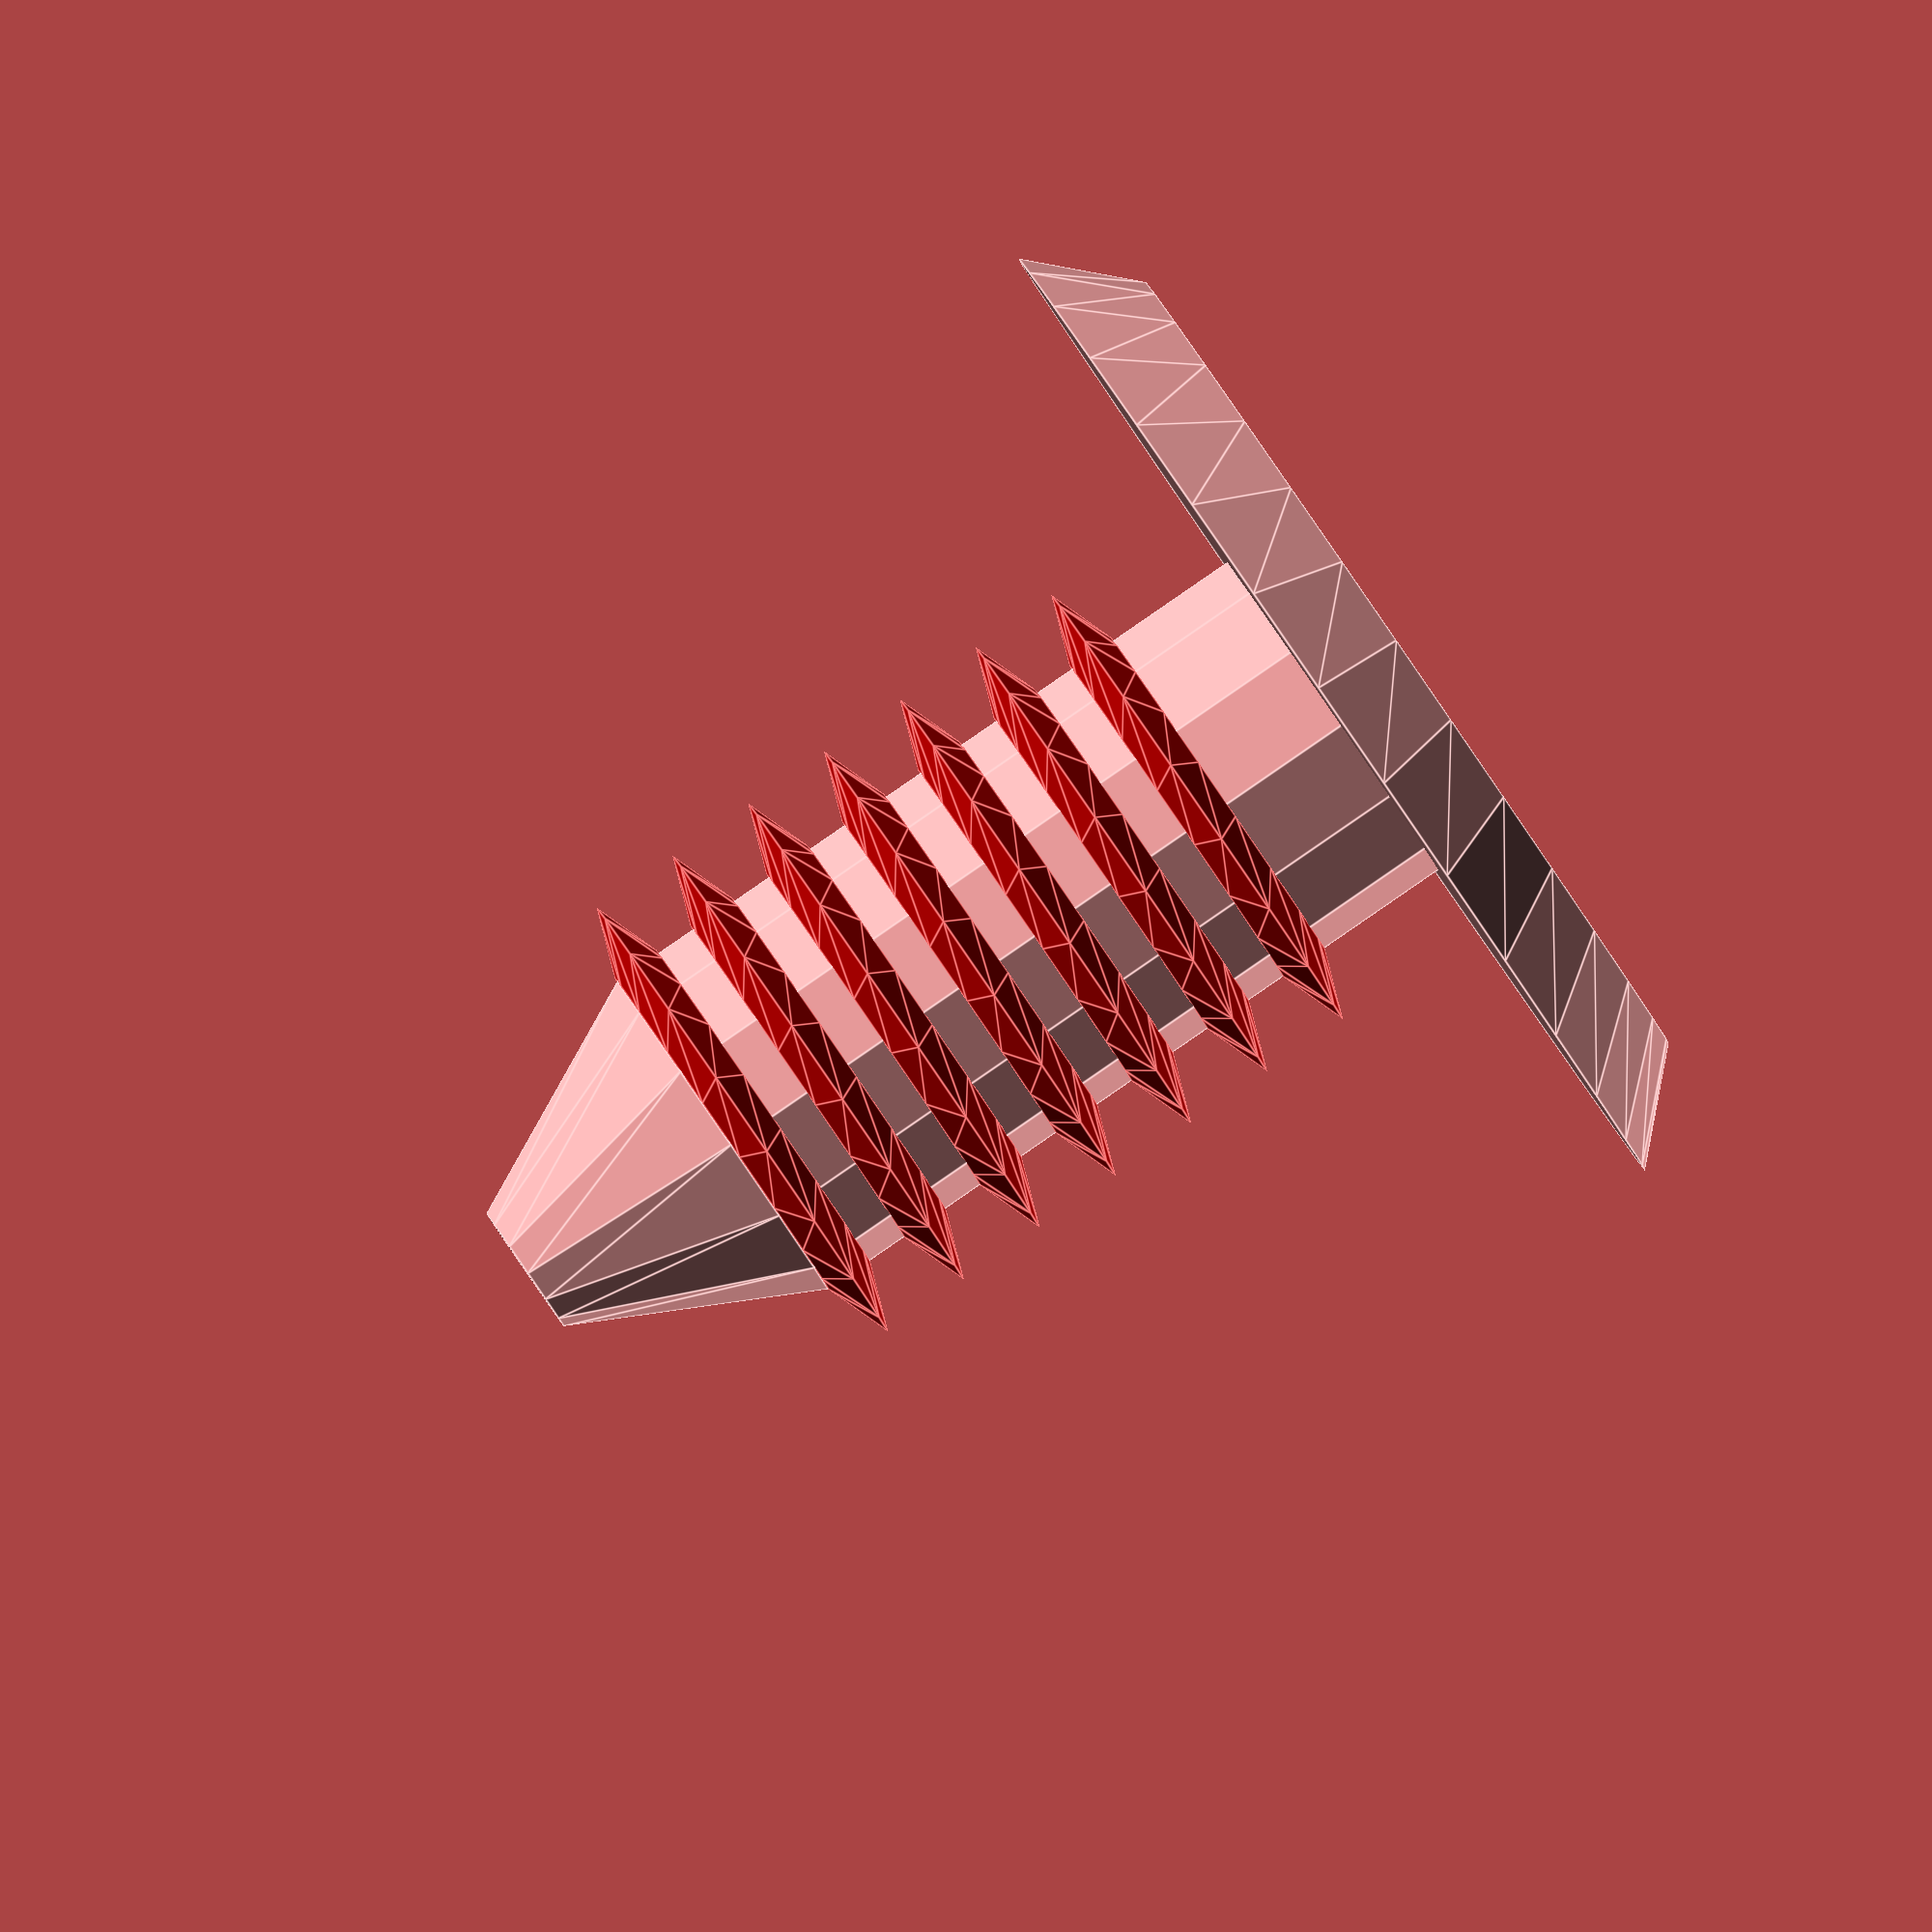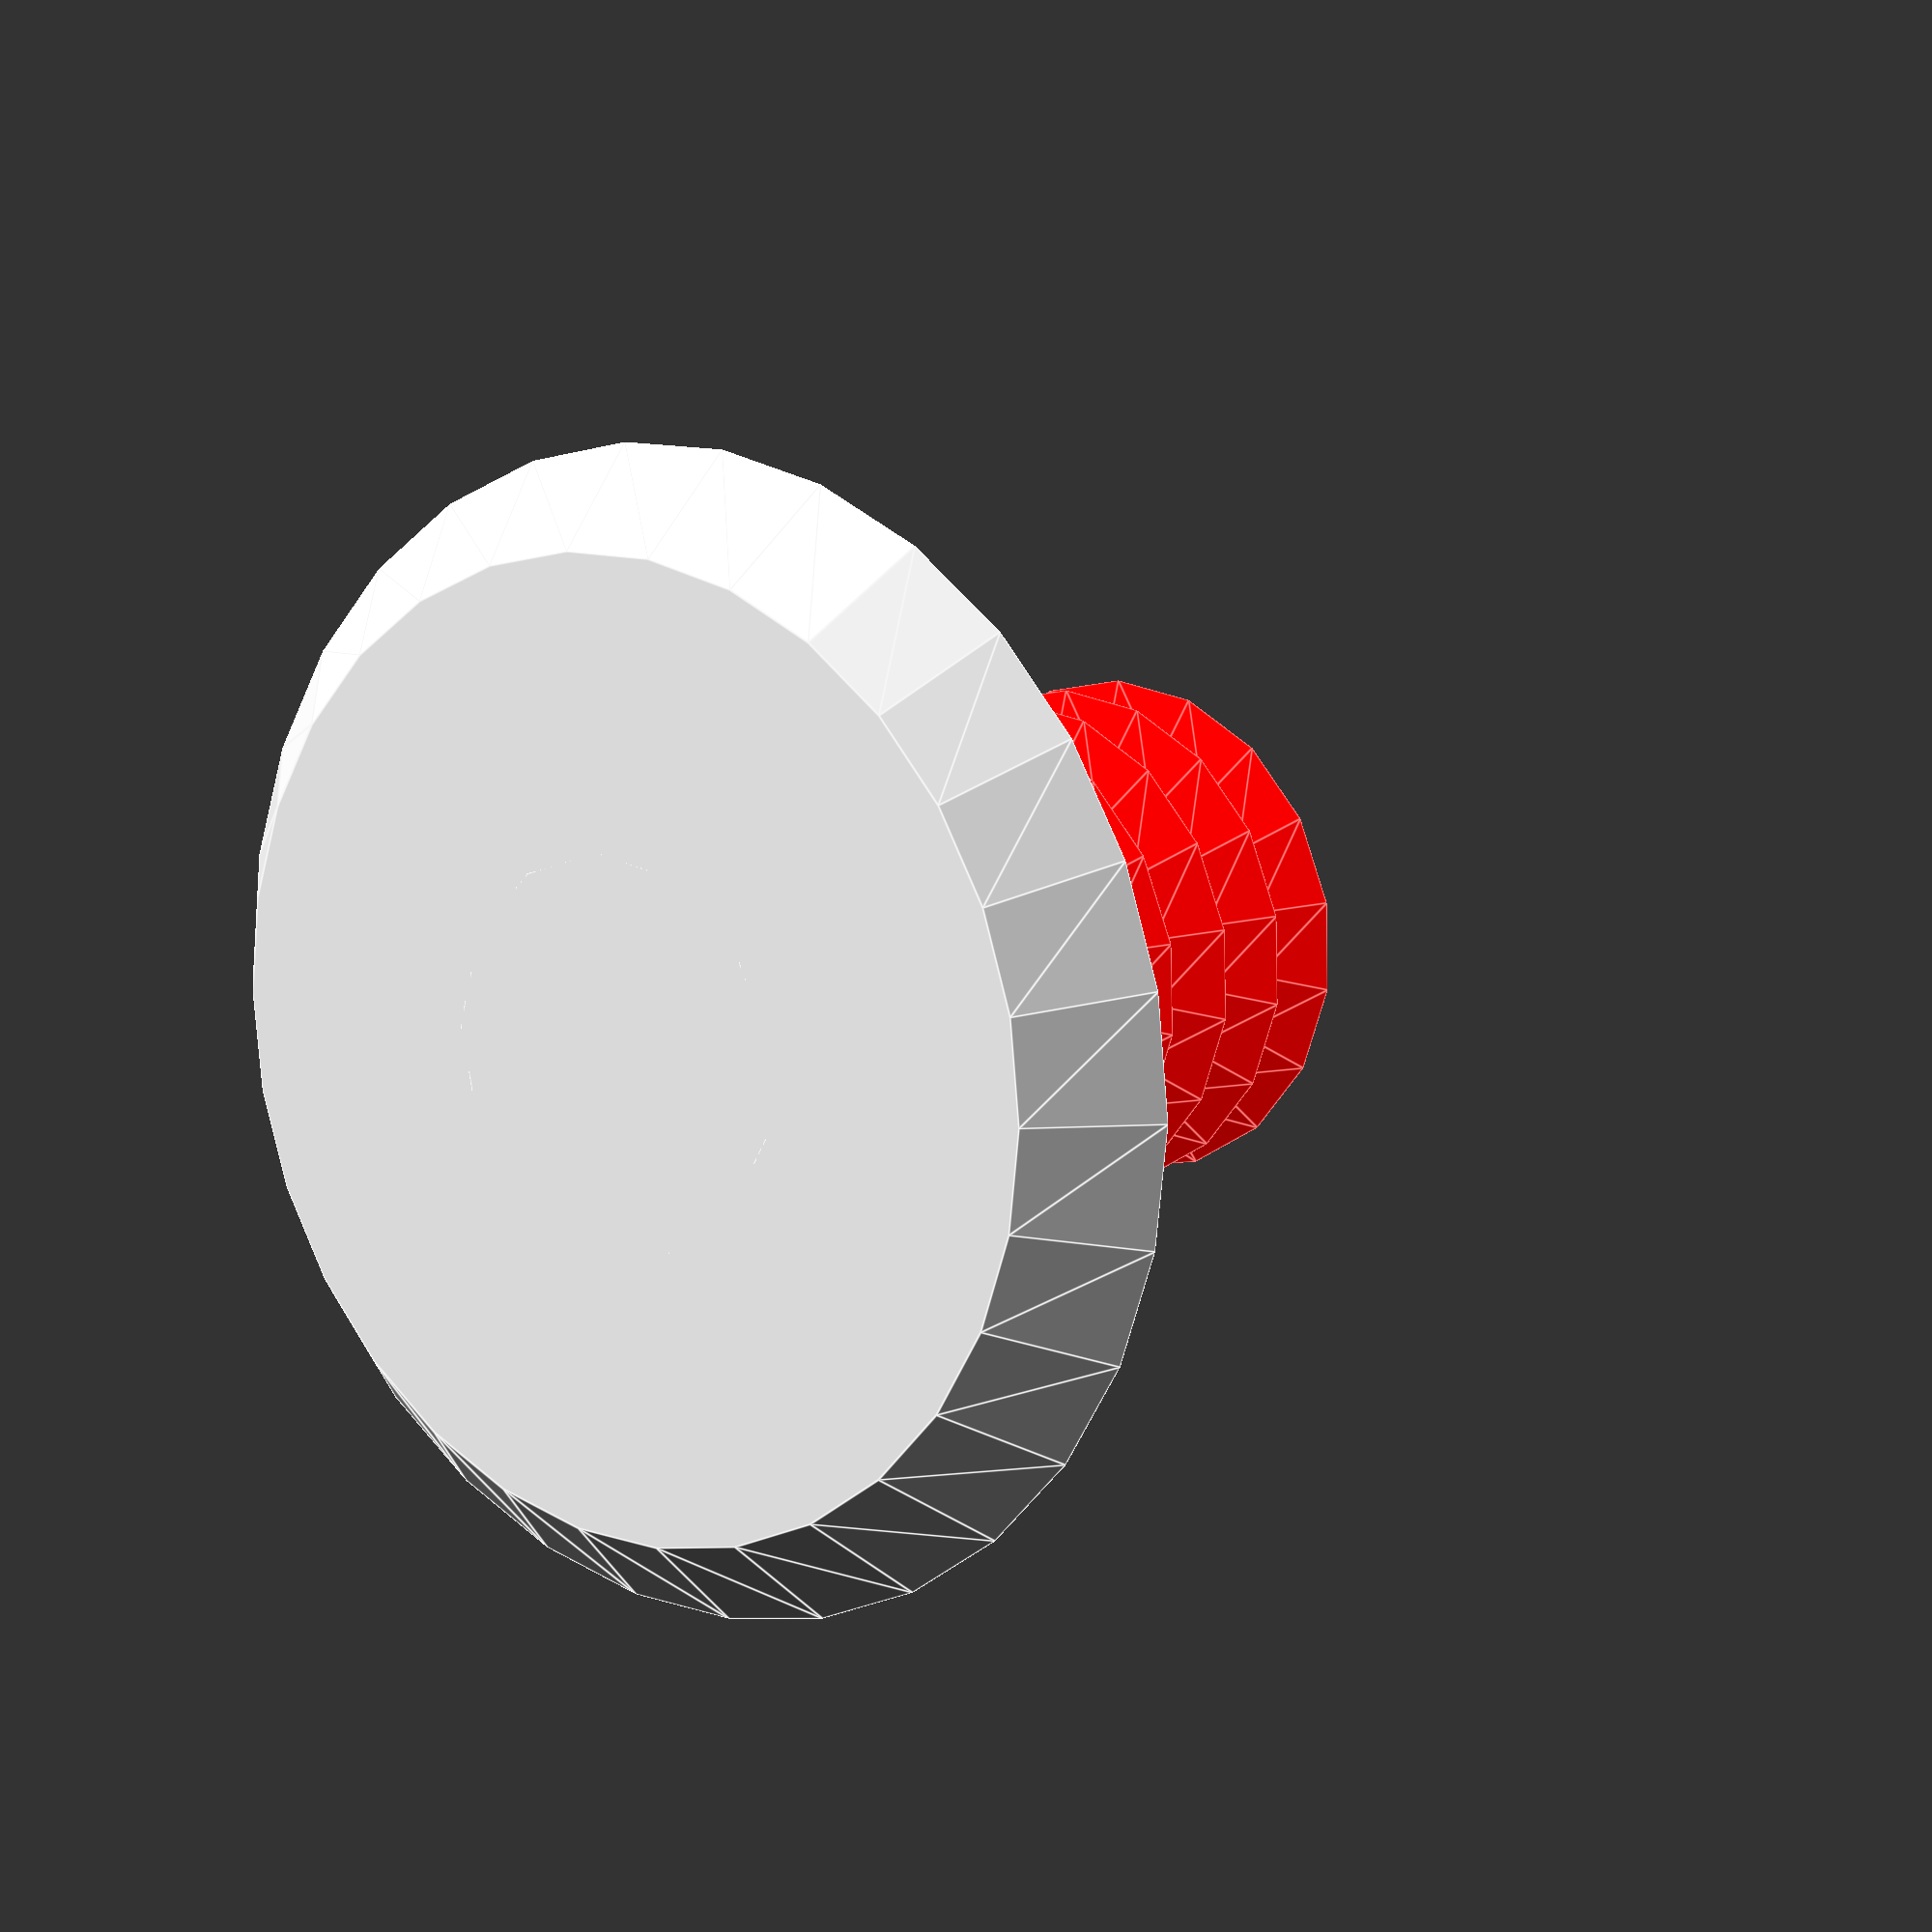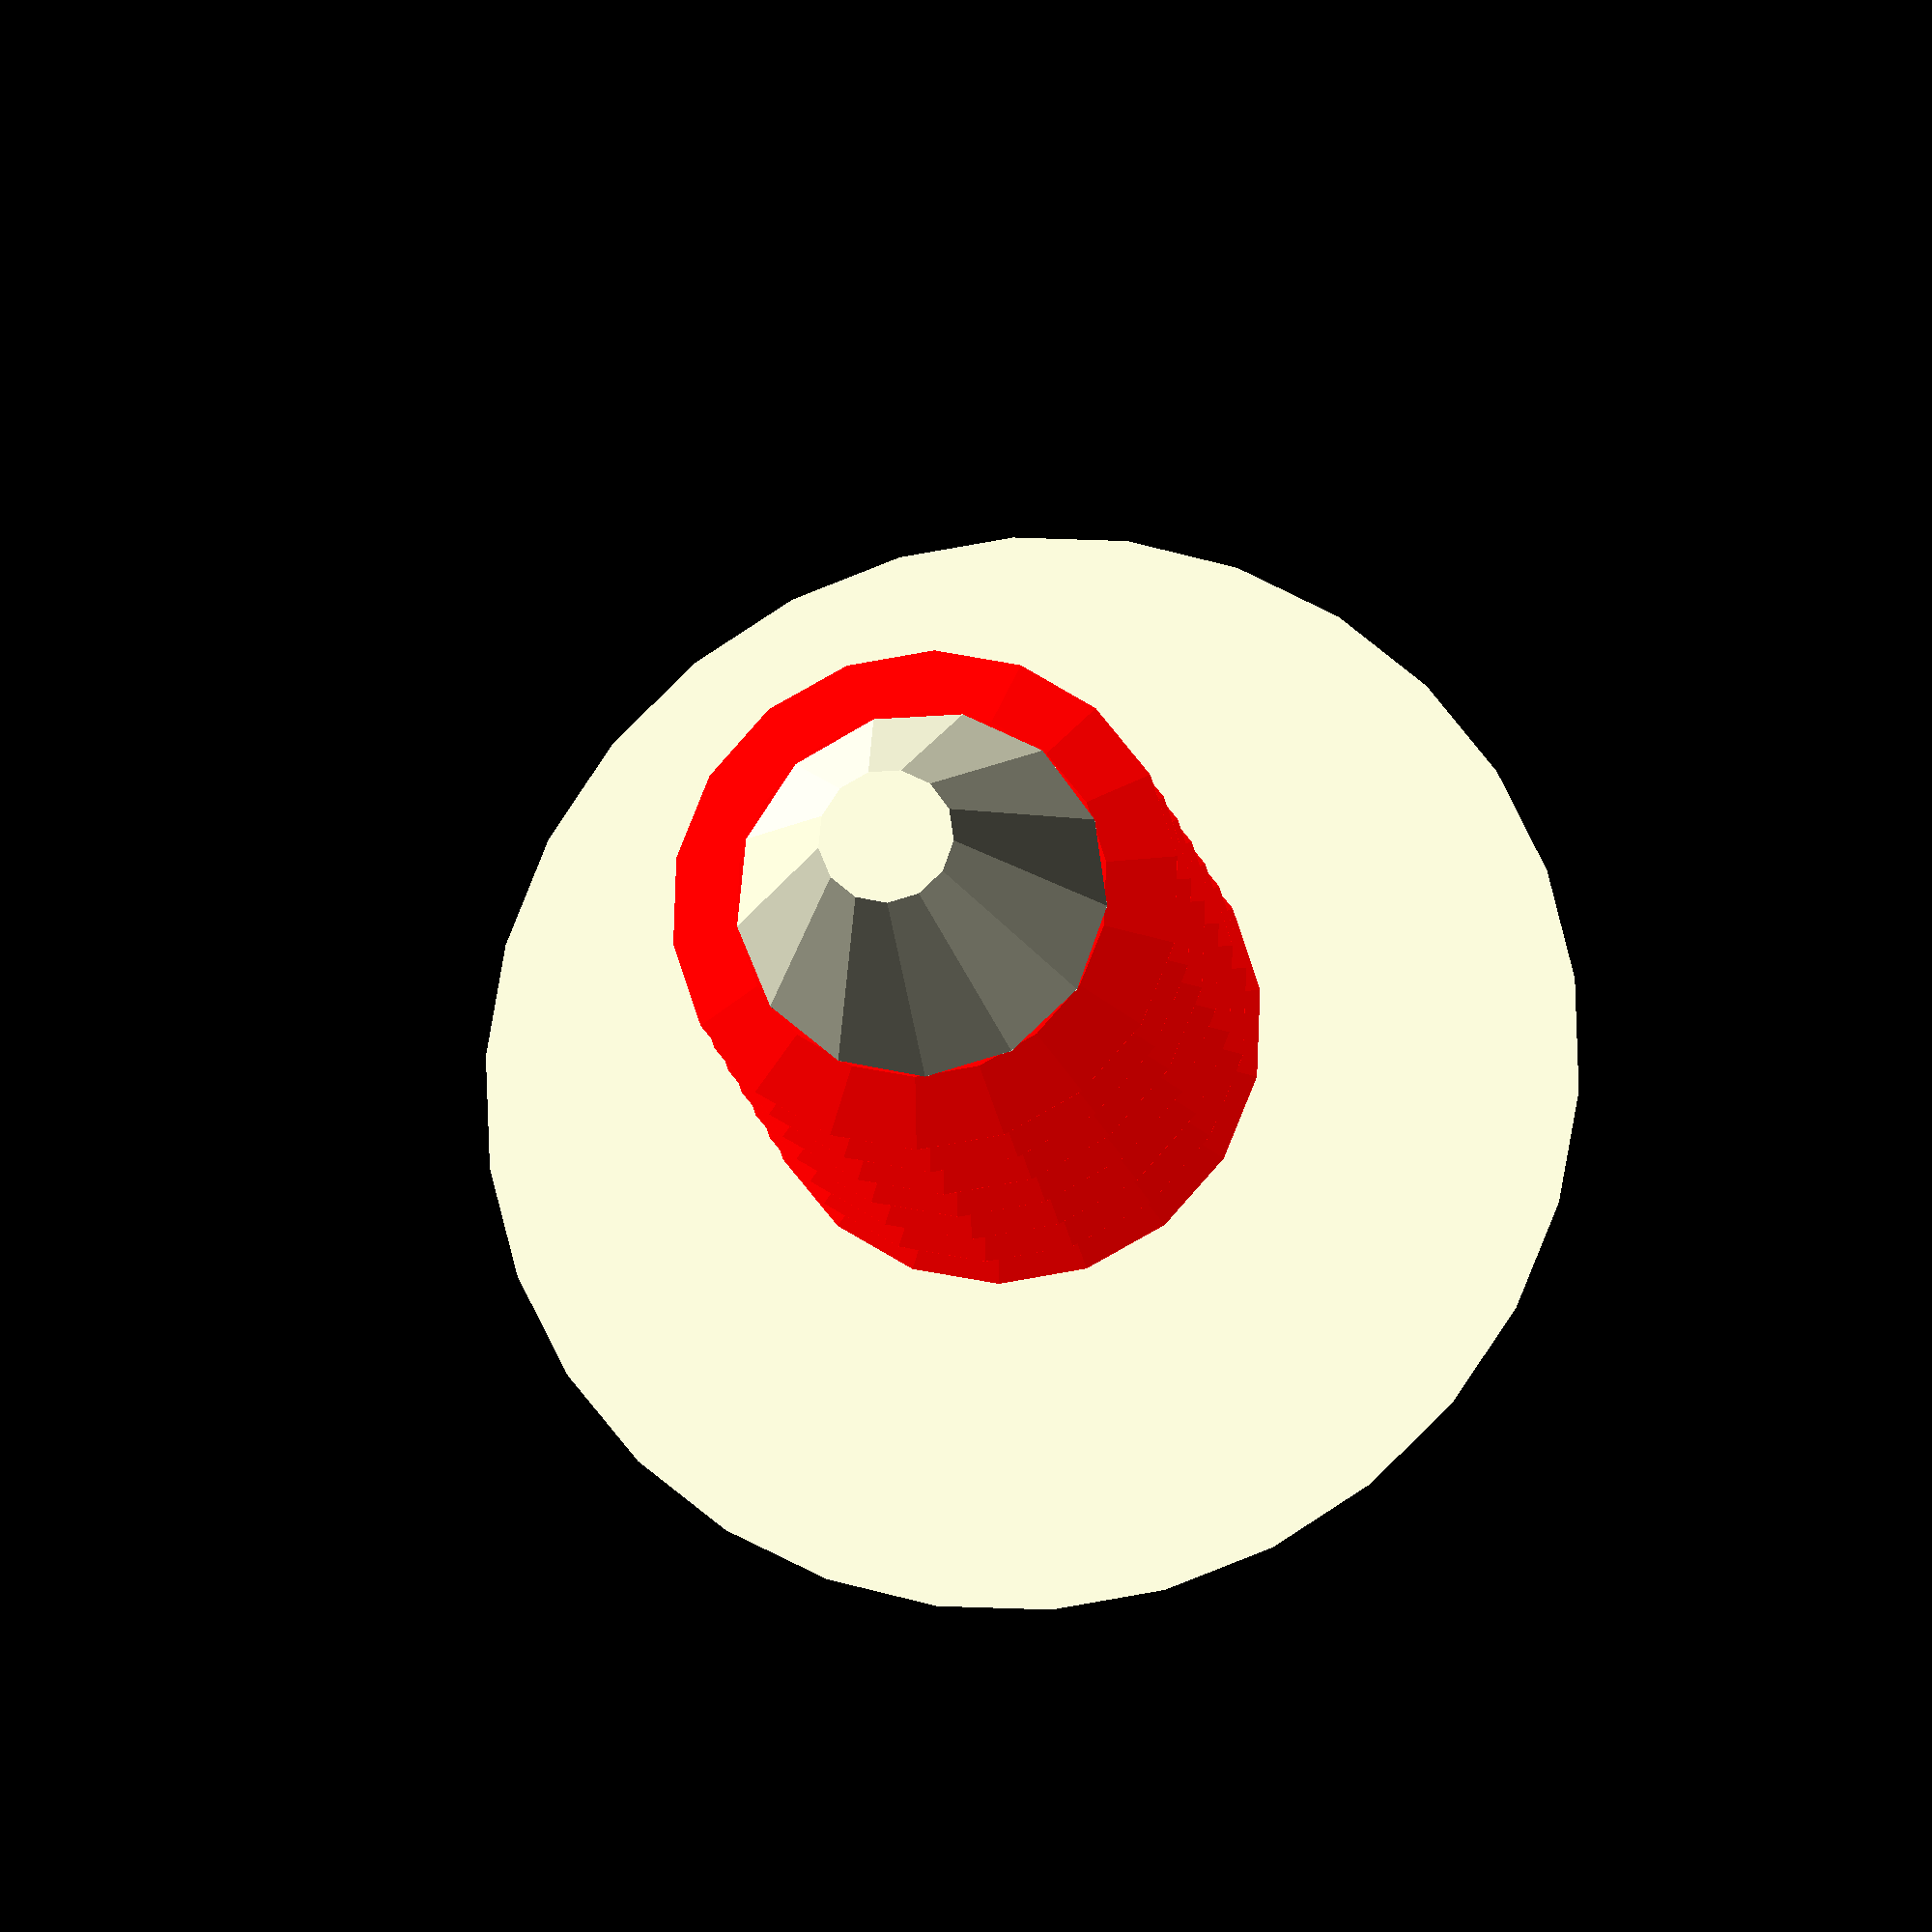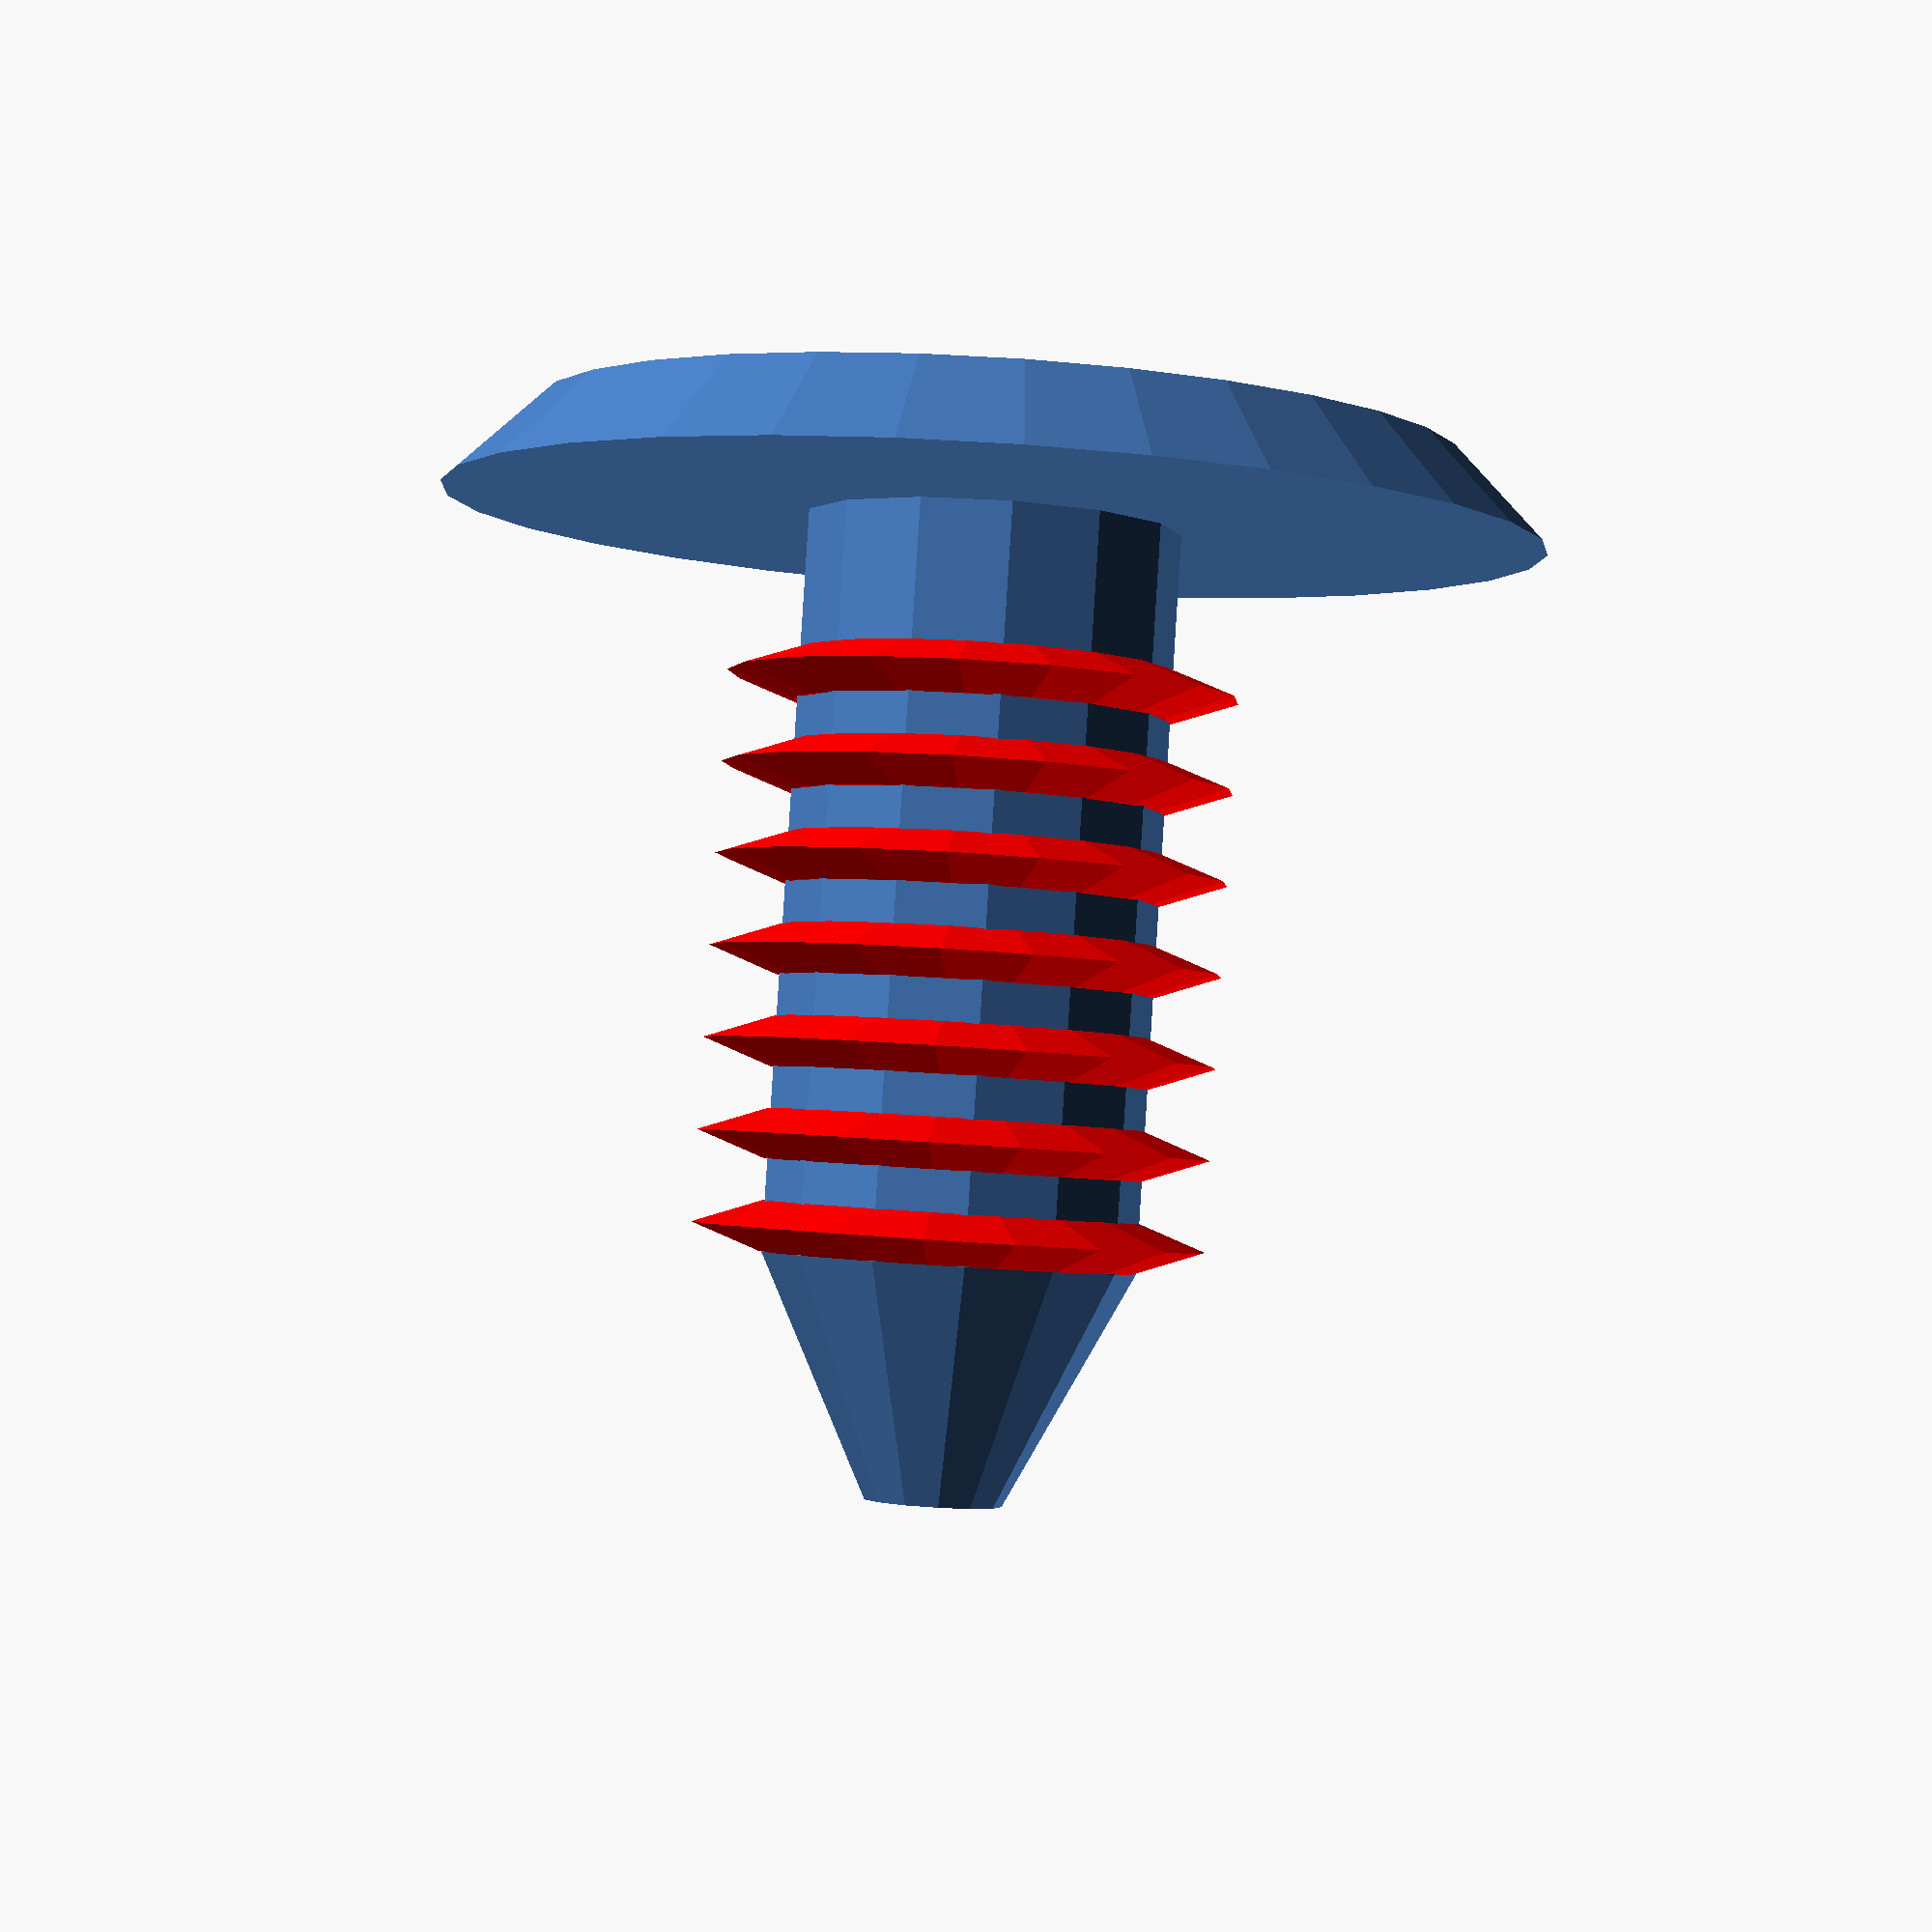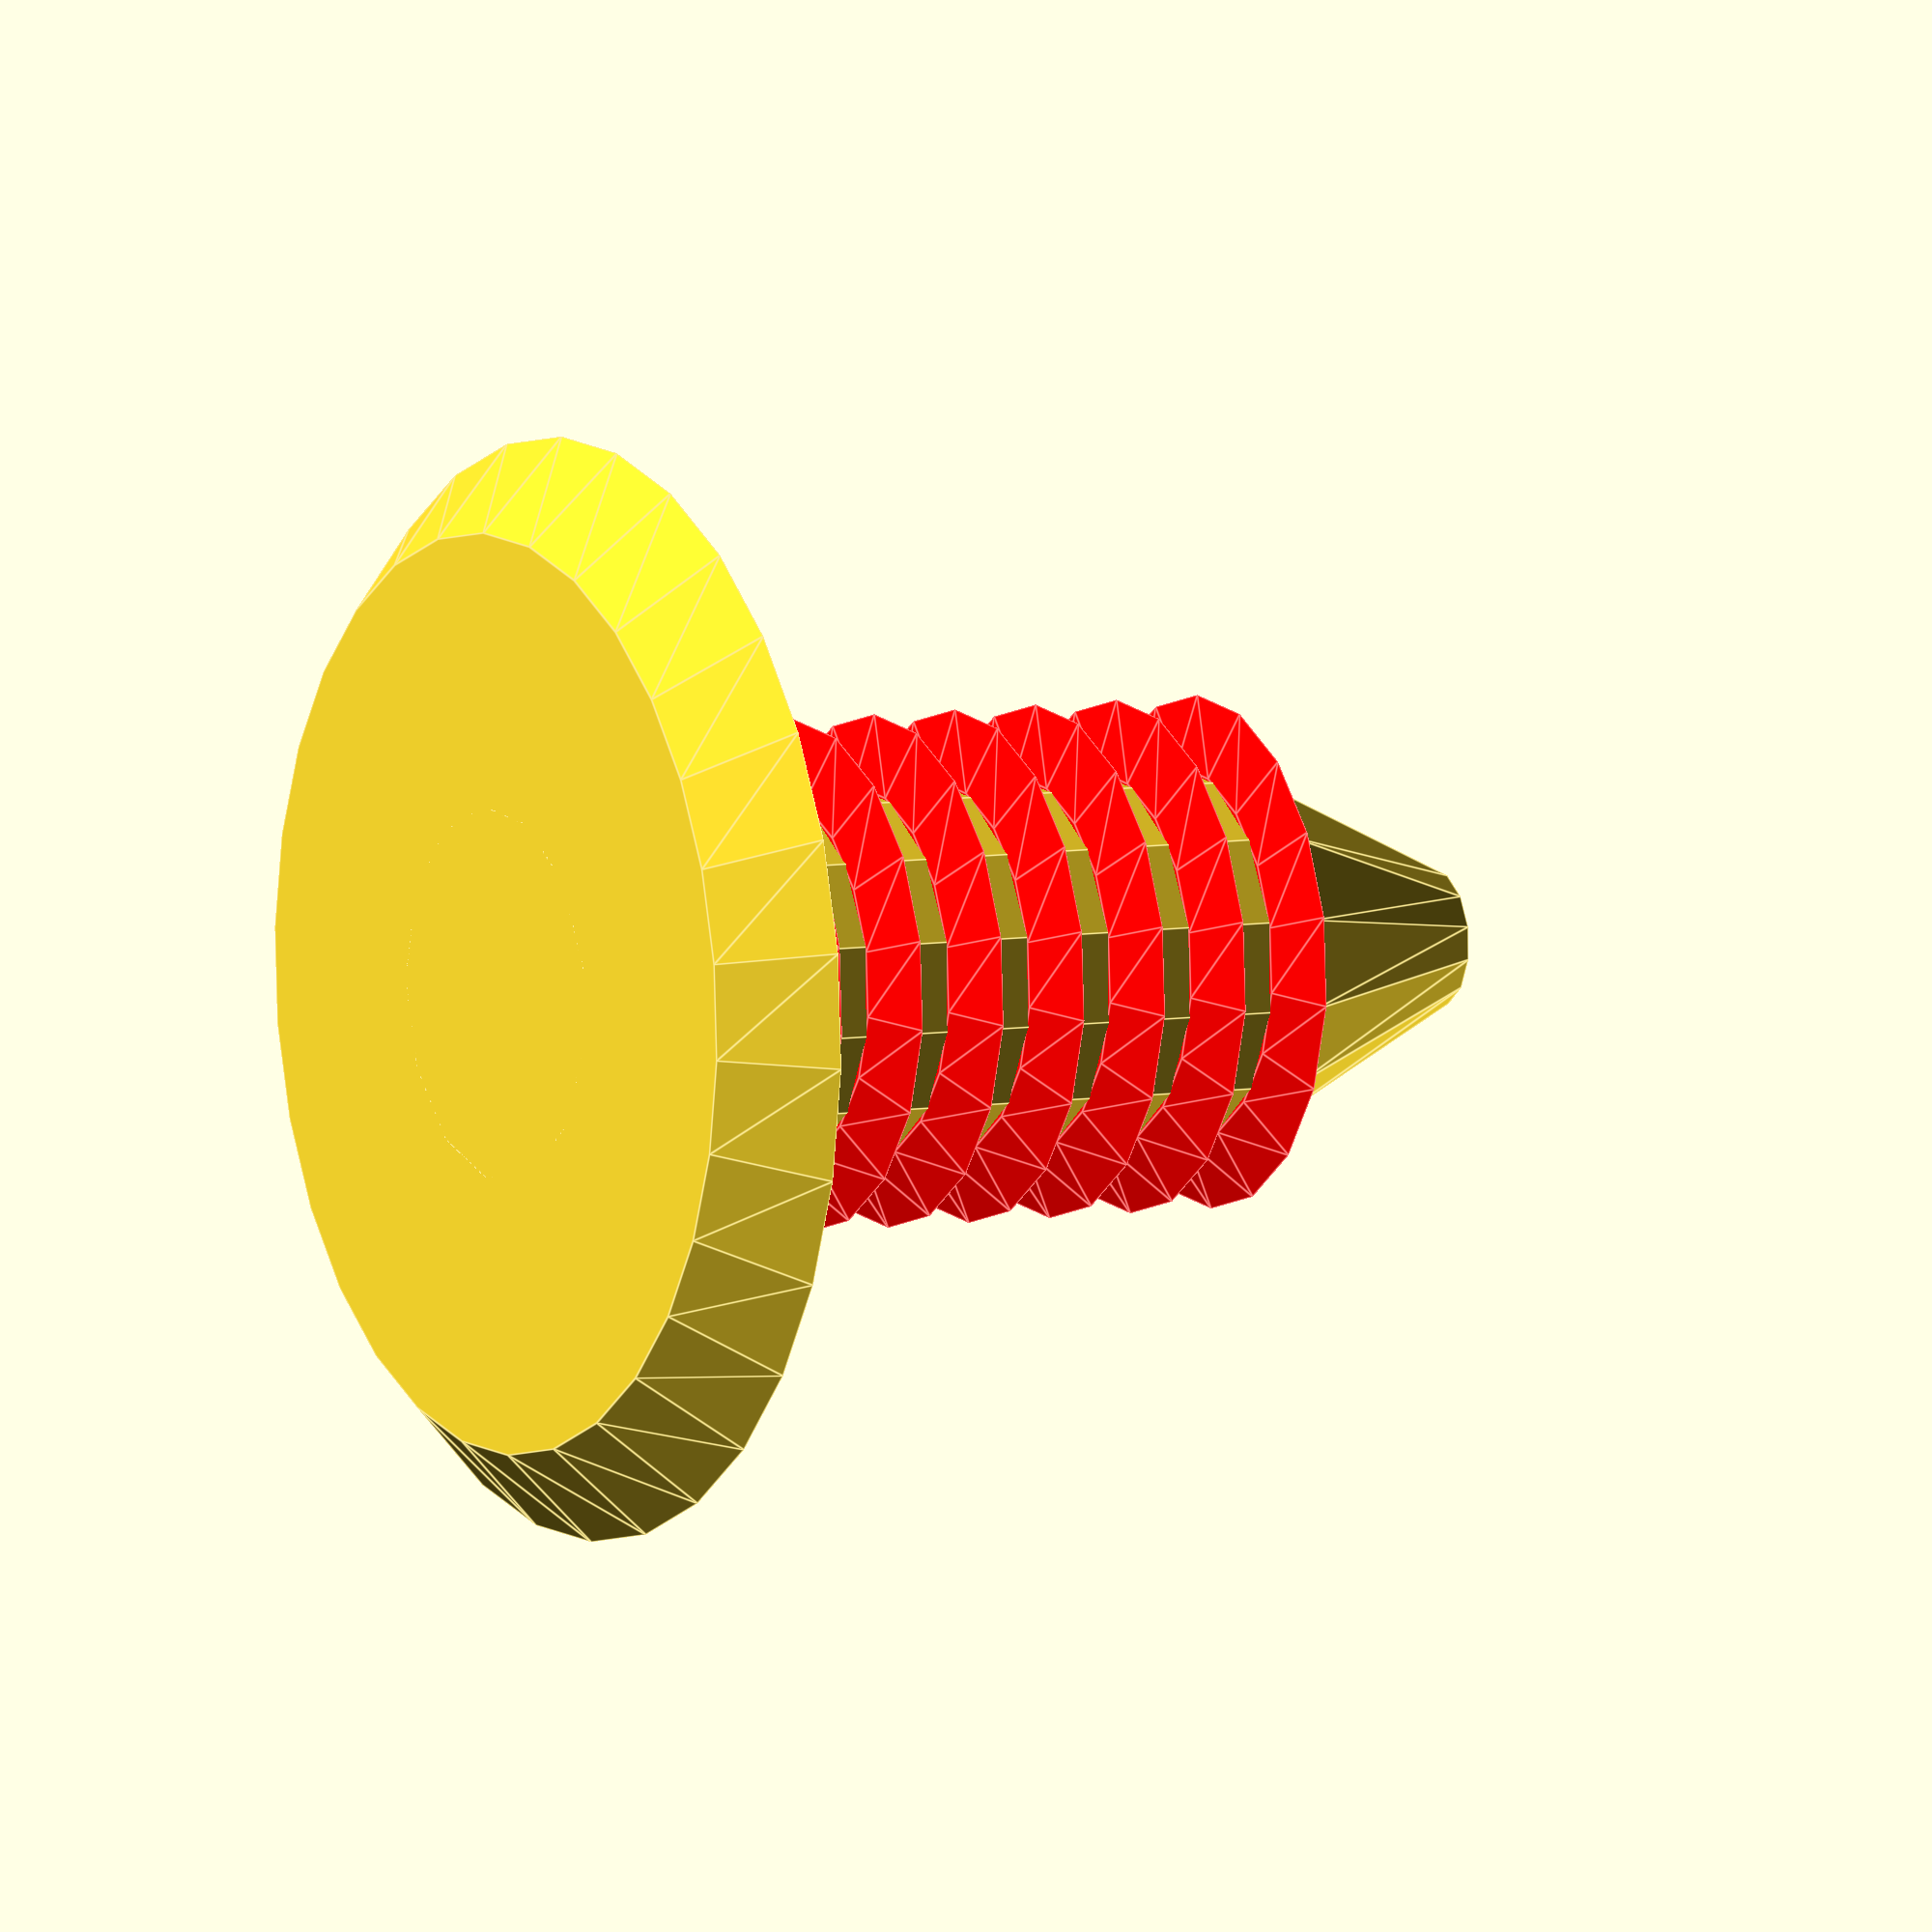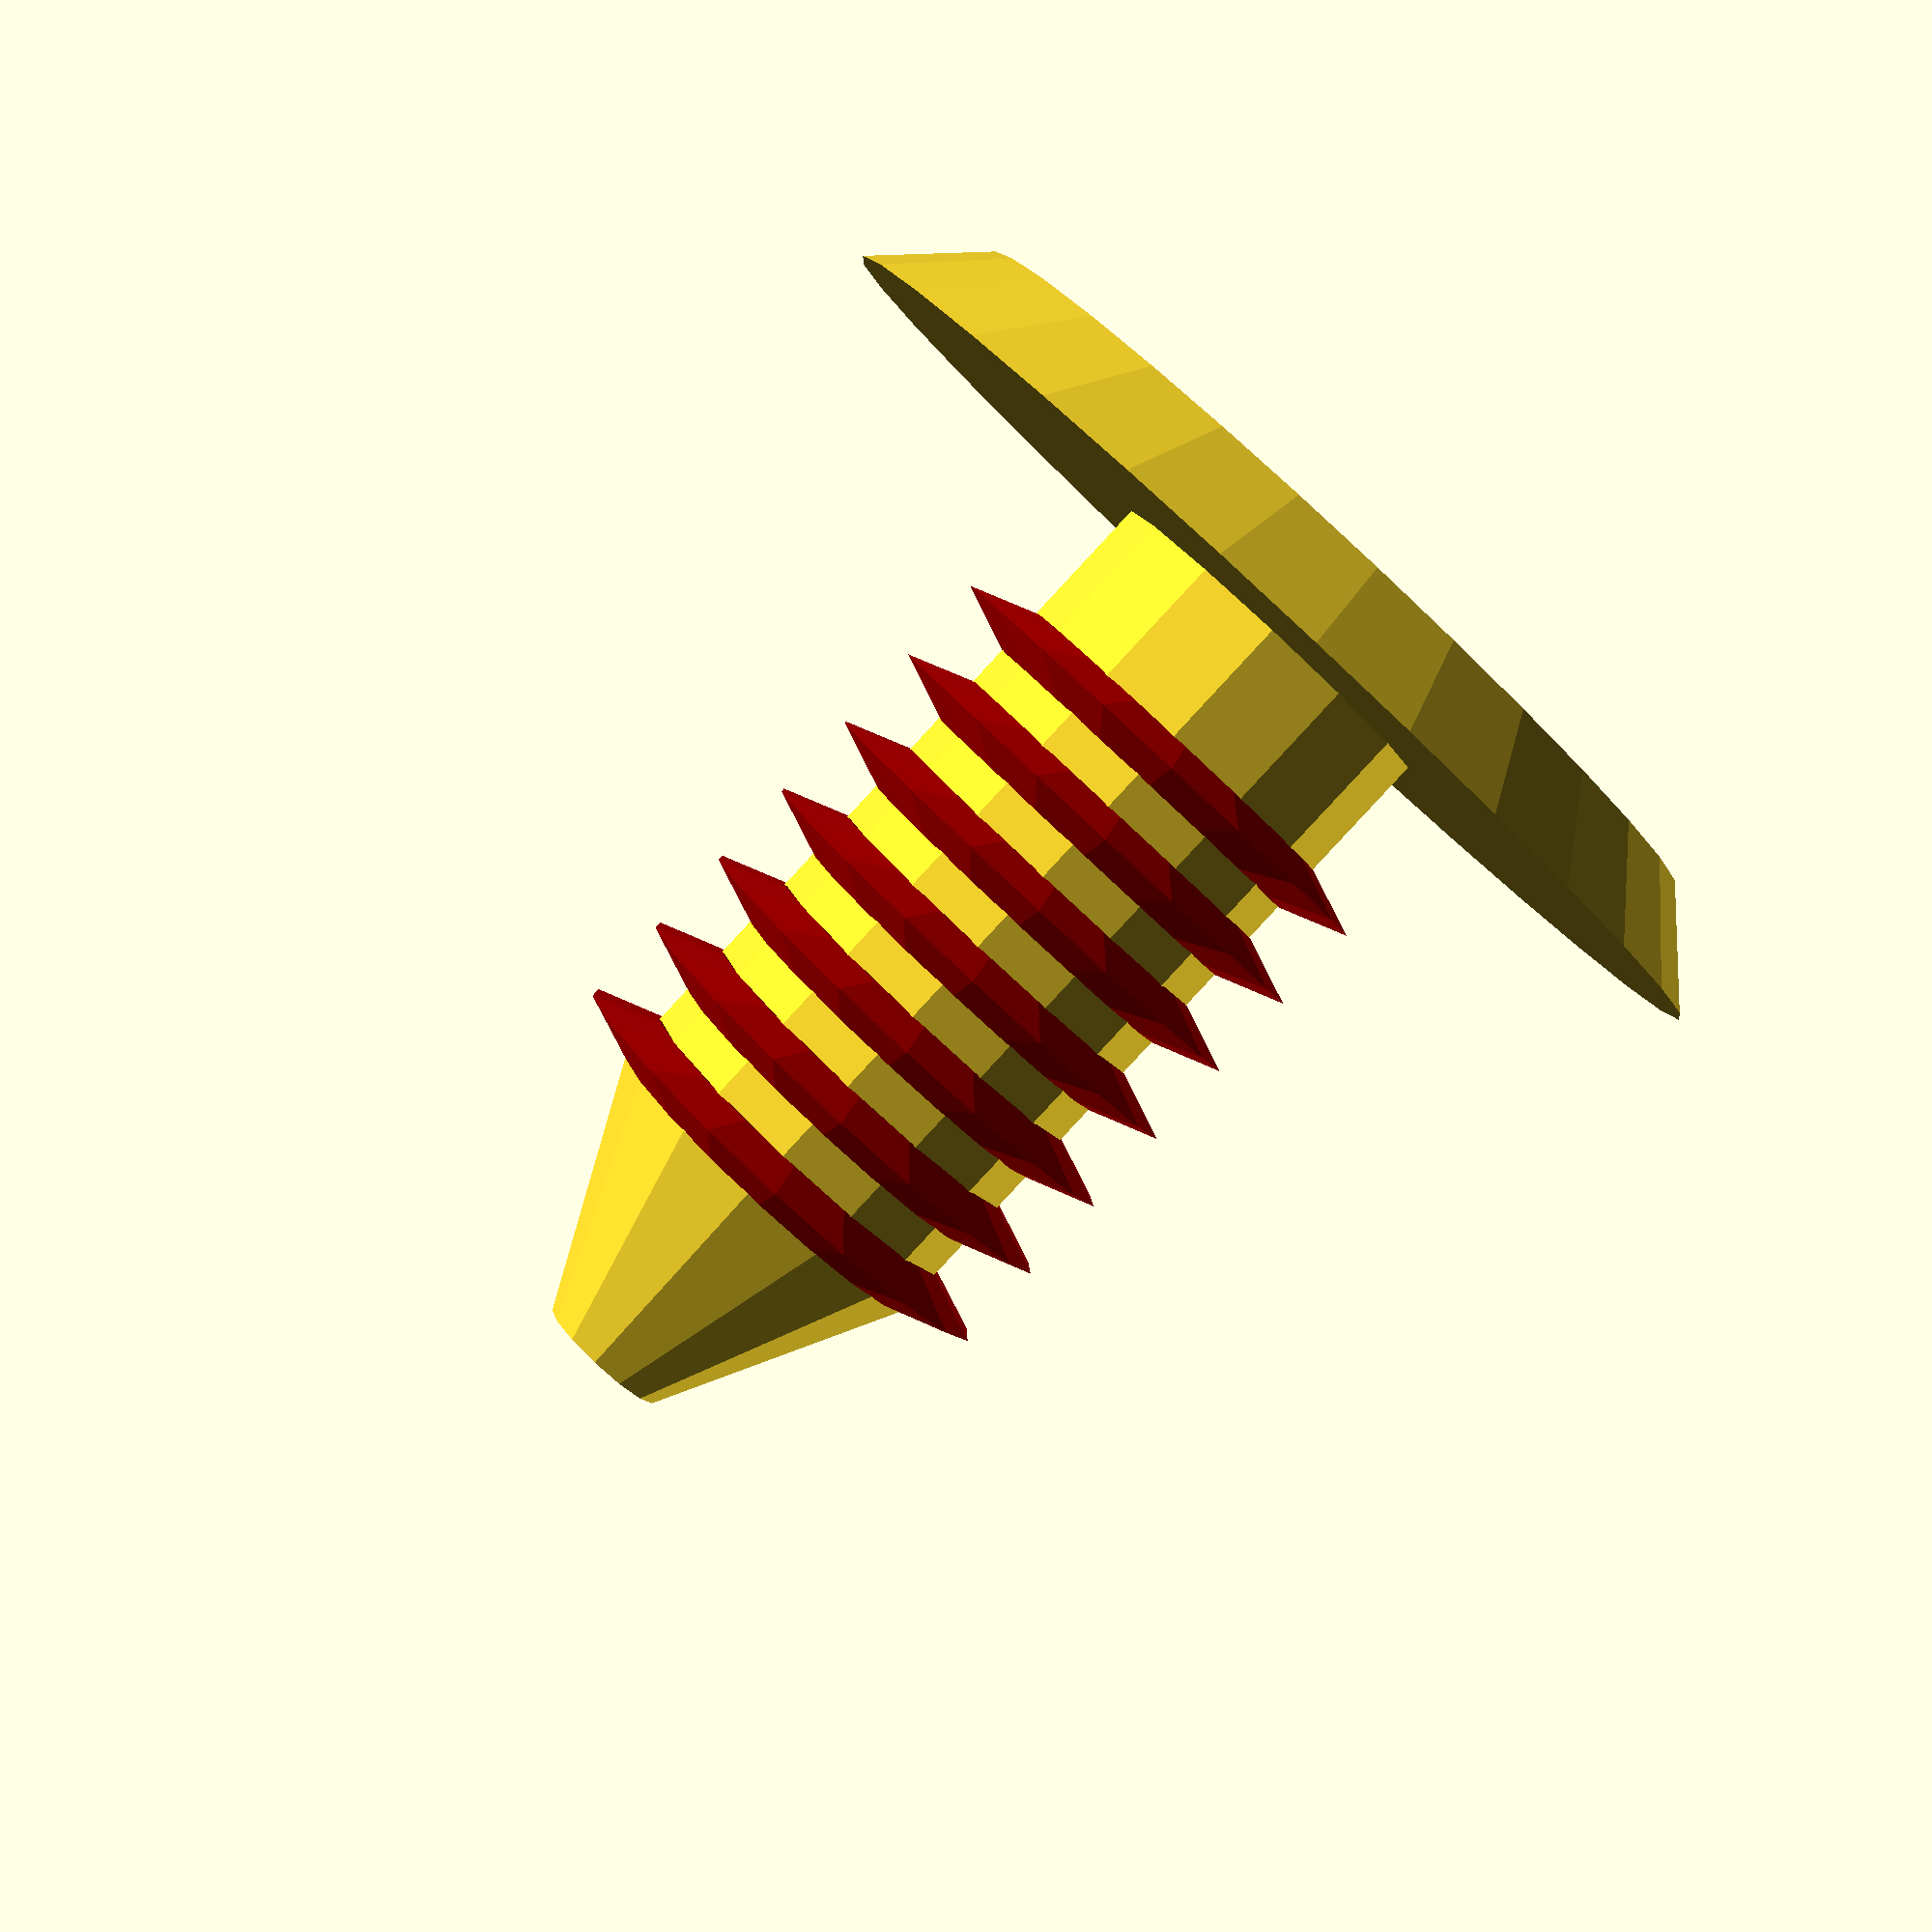
<openscad>
//uncoment this for smoother end design
//$fn=90;
length_of_plug=23.3;
plug_dia= 8.2;
plug_rad=plug_dia/2;
head_dia= 24.1;
head_rad= head_dia/2;
dist_start_sml_rings=3; //ditance between large ring and small rings
j=dist_start_sml_rings+2; // add thinkness of head to get spacing
k= 2; // axial distance between small rings on plug
small_ring_thickness=1.1 ;  // max thickness of ring(though pointed
small_ring_diameter=11.2; // max diameter of small rings
small_ring_radius = small_ring_diameter/2;

last_ring_height = length_of_plug-5.2;

union(){
translate([0,0,23.3-5.2])cylinder(r1=plug_rad,r2=(plug_dia-5.2)/2,h=5.2, center = false);
cylinder(r1=plug_rad,r2=plug_rad,h=length_of_plug-5.2, center = false);
cylinder(r1=(head_dia-4)/2 ,r2=head_rad,h=2 ,center = false);

color ("red") {
    for (i=[j:k:last_ring_height]){
        translate([0,0,i])cylinder(r1=plug_rad,r2=small_ring_radius,h=small_ring_thickness/2, center = false);
        translate([0,0,i+small_ring_thickness/2])cylinder(r1=small_ring_radius,r2=plug_rad,h=small_ring_thickness/2, center = false);
    }
}
}
</openscad>
<views>
elev=90.8 azim=39.6 roll=124.5 proj=o view=edges
elev=168.8 azim=11.7 roll=322.9 proj=p view=edges
elev=14.2 azim=172.0 roll=8.6 proj=o view=solid
elev=92.4 azim=344.5 roll=176.4 proj=p view=wireframe
elev=353.7 azim=333.2 roll=241.4 proj=o view=edges
elev=86.6 azim=31.0 roll=137.1 proj=p view=wireframe
</views>
